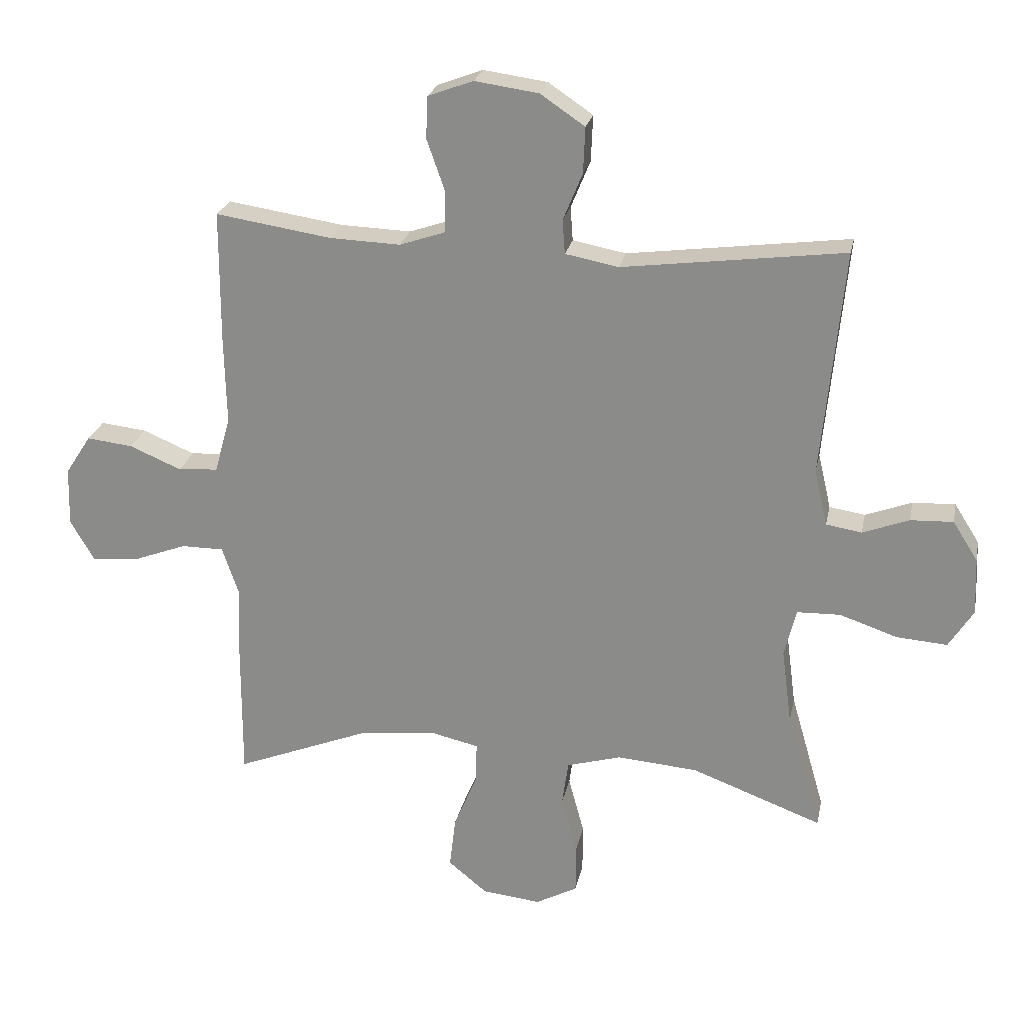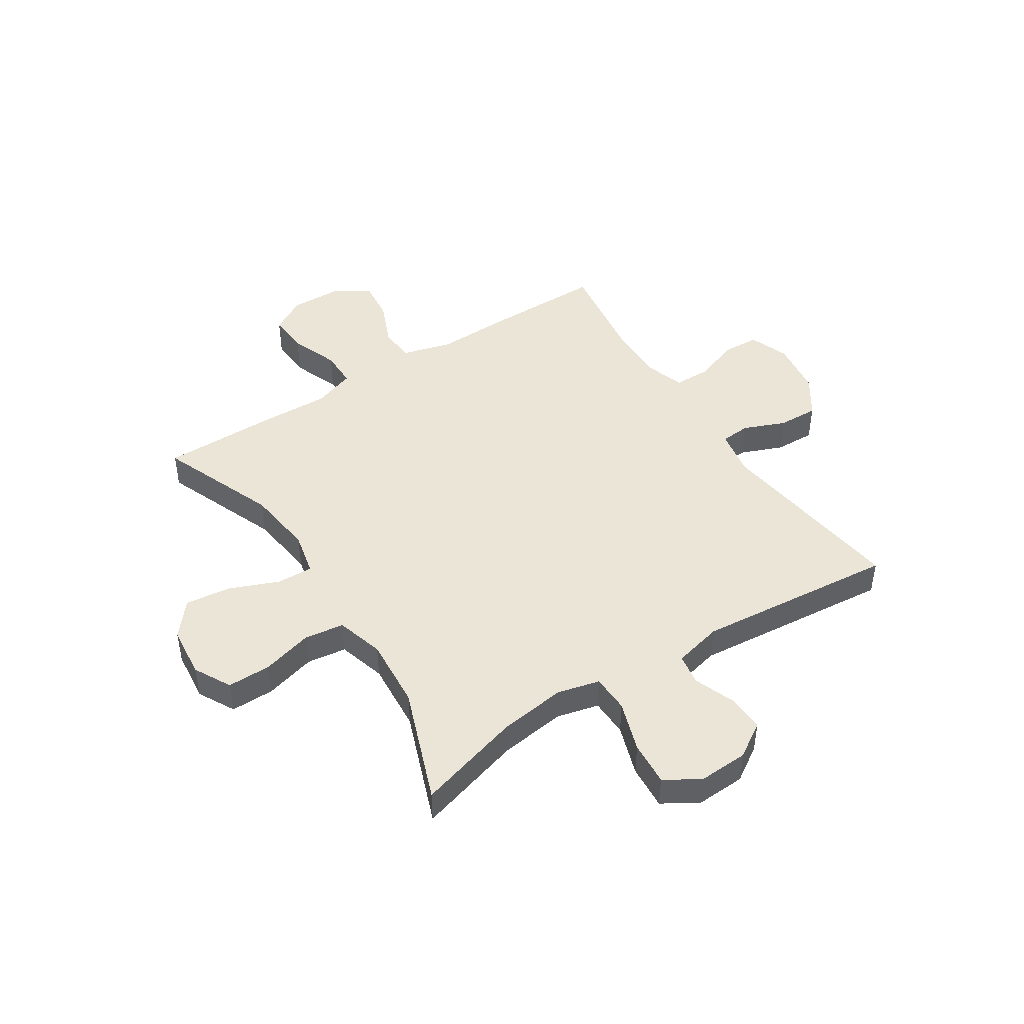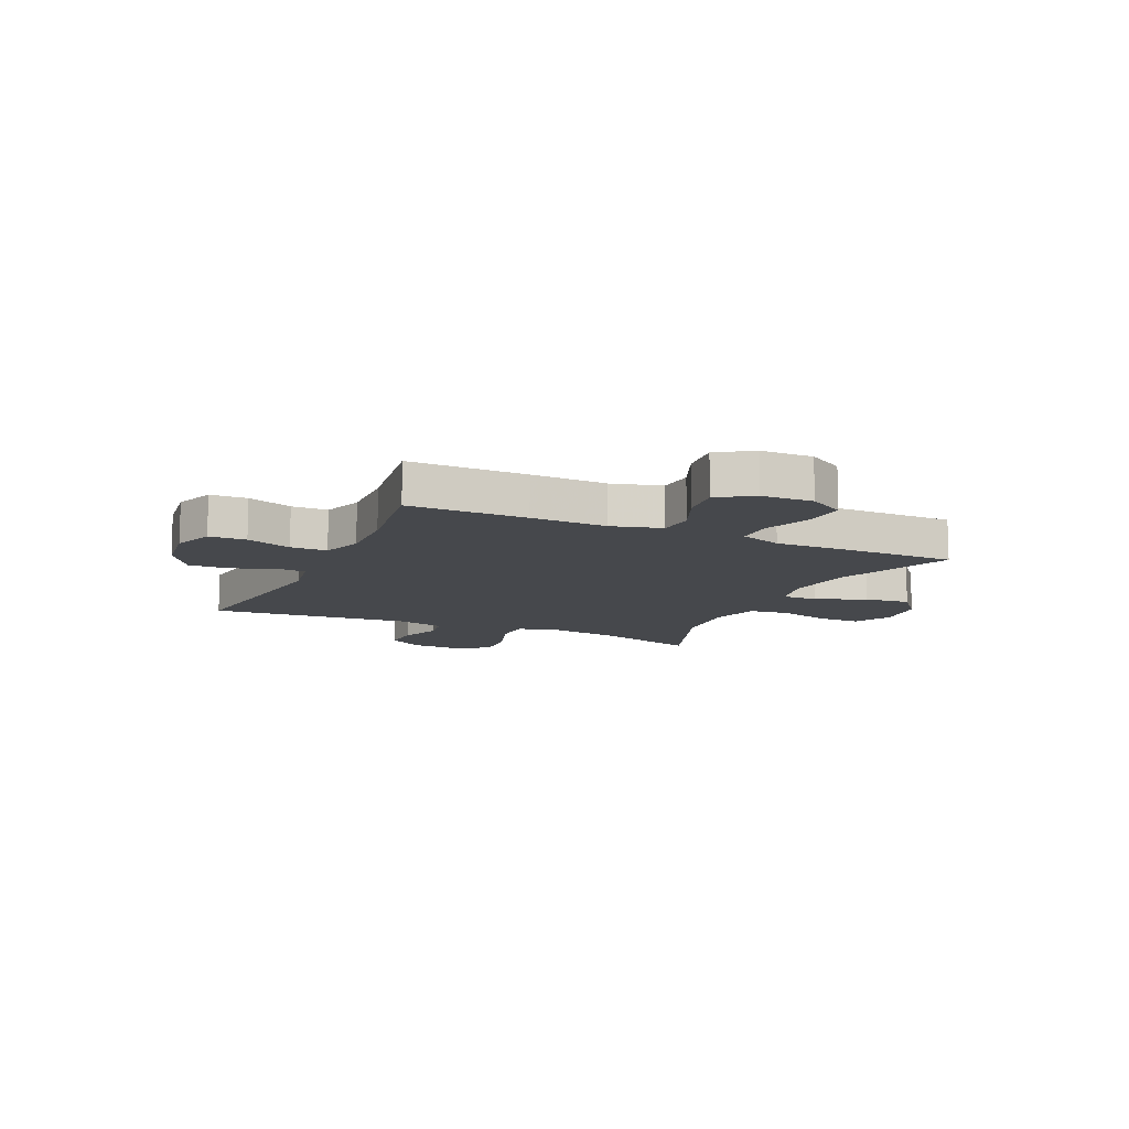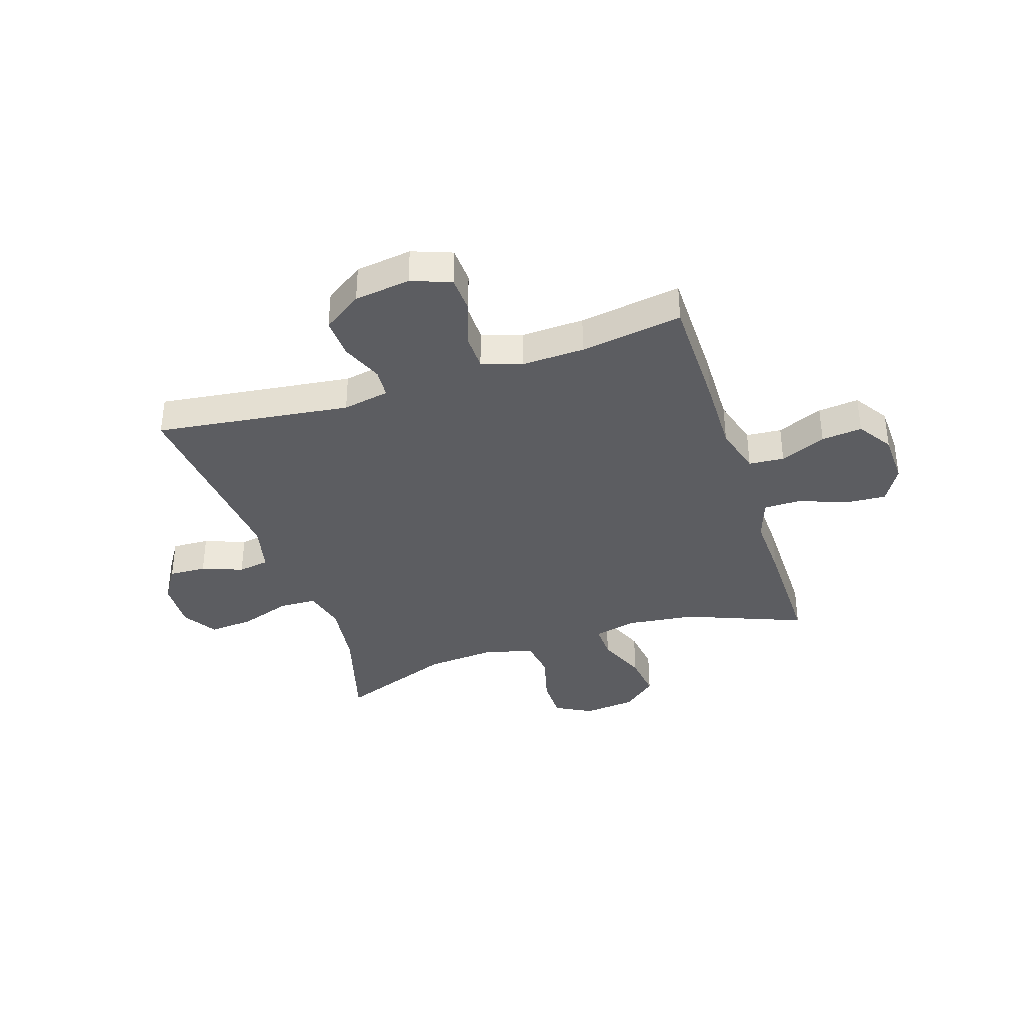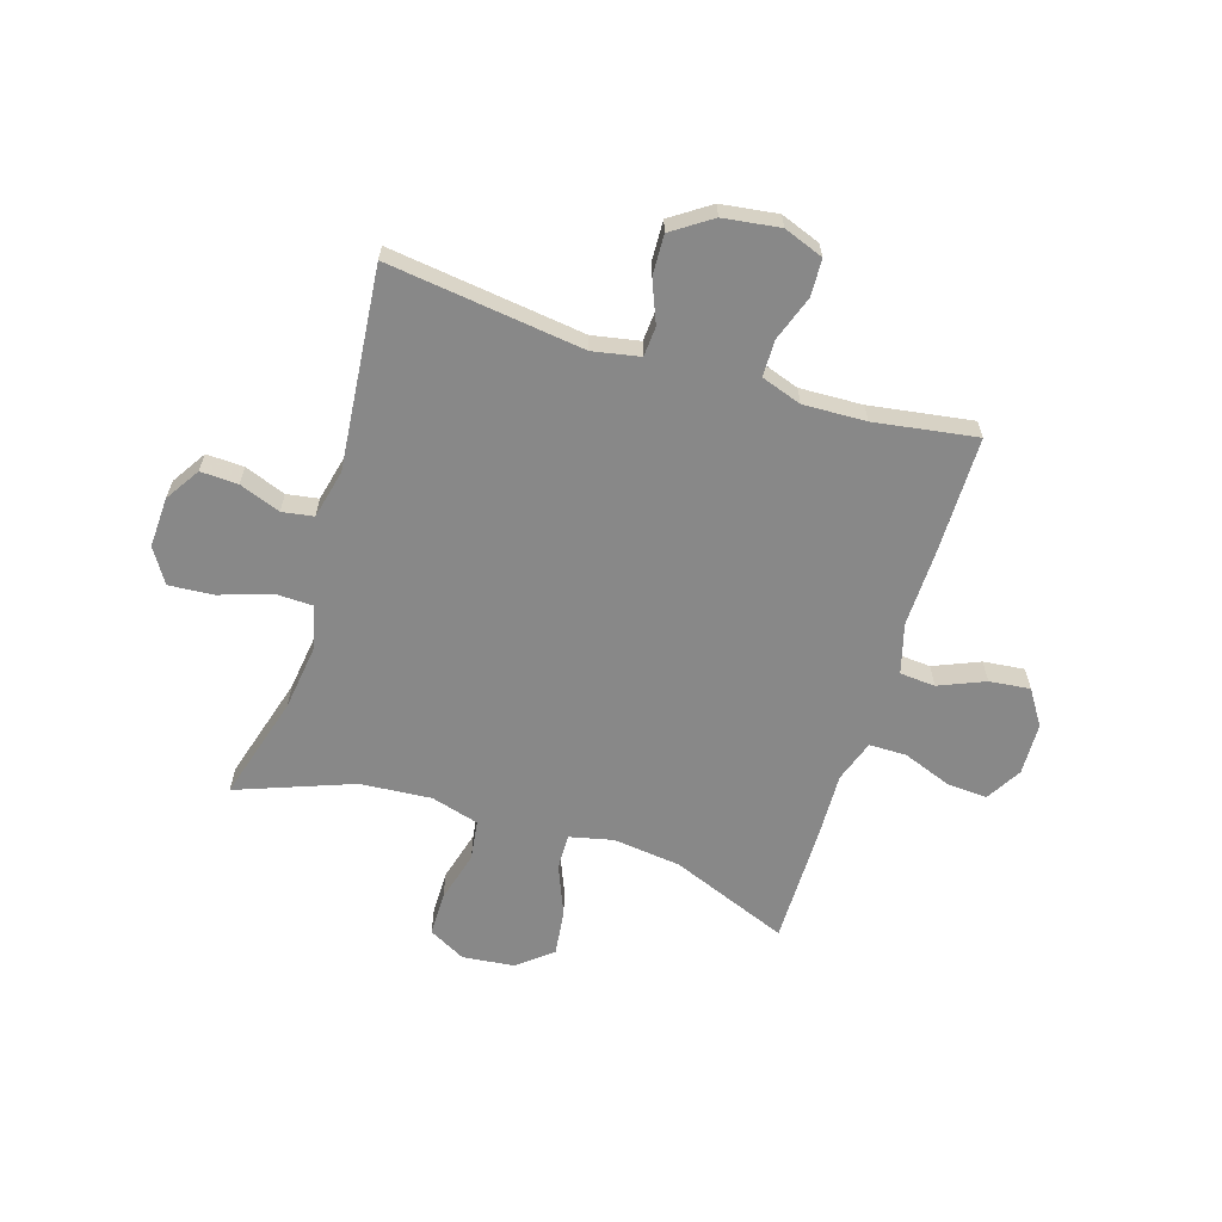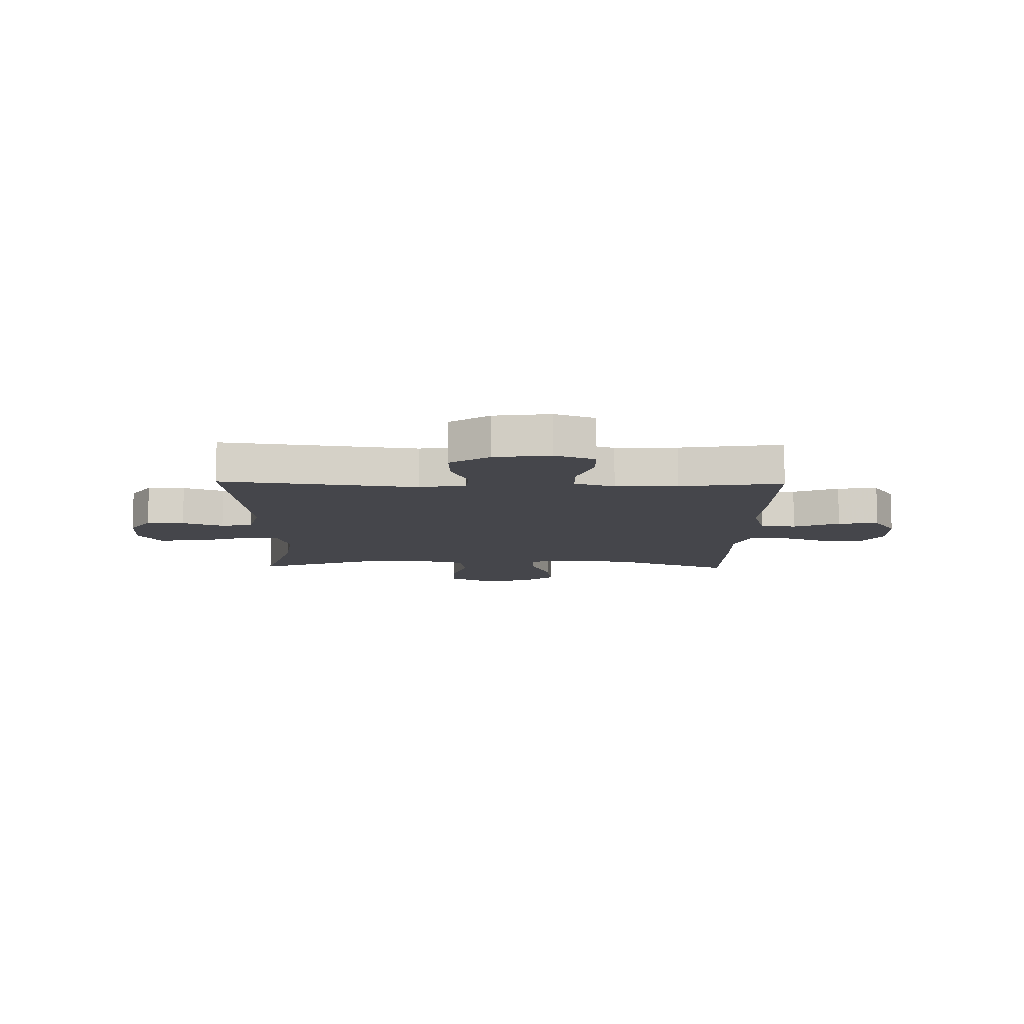
<metadata>
{"format":"obj","ext":"obj","renderer":"f3d","projection":"perspective","resolution":1024,"background":"white","views":[{"elev":24.0,"azim":-168.6,"up":"+Z"},{"elev":45.7,"azim":-122.9,"up":"+Y"},{"elev":-11.4,"azim":65.3,"up":"+Y"},{"elev":-36.8,"azim":18.2,"up":"+Y"},{"elev":-62.9,"azim":-17.3,"up":"+Y"},{"elev":-10.1,"azim":-1.2,"up":"+Y"}]}
</metadata>
<code>
v 0.5 0.07 0.5
v 0.501 0.07 0.286
v 0.498 0.07 0.148
v 0.523 0.07 0.058
v 0.587 0.07 0.053
v 0.67 0.07 0.088
v 0.744 0.07 0.096
v 0.785 0.07 0.033
v 0.788 0.07 -0.061
v 0.75 0.07 -0.126
v 0.676 0.07 -0.121
v 0.589 0.07 -0.088
v 0.521 0.07 -0.088
v 0.495 0.07 -0.164
v 0.499 0.07 -0.284
v 0.5 0.07 -0.5
v 0.286 0.07 -0.415
v 0.163 0.07 -0.4
v 0.084 0.07 -0.418
v 0.086 0.07 -0.483
v 0.123 0.07 -0.573
v 0.133 0.07 -0.656
v 0.071 0.07 -0.707
v -0.023 0.07 -0.717
v -0.09 0.07 -0.681
v -0.09 0.07 -0.602
v -0.065 0.07 -0.509
v -0.075 0.07 -0.437
v -0.162 0.07 -0.412
v -0.291 0.07 -0.422
v -0.5 0.07 -0.5
v -0.445 0.07 -0.309
v -0.429 0.07 -0.188
v -0.448 0.07 -0.111
v -0.517 0.07 -0.109
v -0.609 0.07 -0.14
v -0.69 0.07 -0.146
v -0.729 0.07 -0.084
v -0.725 0.07 0.007
v -0.685 0.07 0.07
v -0.617 0.07 0.067
v -0.543 0.07 0.039
v -0.486 0.07 0.048
v -0.465 0.07 0.137
v -0.5 0.07 0.5
v -0.146 0.07 0.454
v -0.061 0.07 0.47
v -0.057 0.07 0.524
v -0.088 0.07 0.6
v -0.091 0.07 0.673
v -0.02 0.07 0.721
v 0.082 0.07 0.735
v 0.154 0.07 0.708
v 0.157 0.07 0.641
v 0.128 0.07 0.559
v 0.129 0.07 0.493
v 0.202 0.07 0.468
v 0.315 0.07 0.472
v 0.5 0 0.5
v 0.501 0 0.286
v 0.498 0 0.148
v 0.523 0 0.058
v 0.587 0 0.053
v 0.67 0 0.088
v 0.744 0 0.096
v 0.785 0 0.033
v 0.788 0 -0.061
v 0.75 0 -0.126
v 0.676 0 -0.121
v 0.589 0 -0.088
v 0.521 0 -0.088
v 0.495 0 -0.164
v 0.499 0 -0.284
v 0.5 0 -0.5
v 0.286 0 -0.415
v 0.163 0 -0.4
v 0.084 0 -0.418
v 0.086 0 -0.483
v 0.123 0 -0.573
v 0.133 0 -0.656
v 0.071 0 -0.707
v -0.023 0 -0.717
v -0.09 0 -0.681
v -0.09 0 -0.602
v -0.065 0 -0.509
v -0.075 0 -0.437
v -0.162 0 -0.412
v -0.291 0 -0.422
v -0.5 0 -0.5
v -0.445 0 -0.309
v -0.429 0 -0.188
v -0.448 0 -0.111
v -0.517 0 -0.109
v -0.609 0 -0.14
v -0.69 0 -0.146
v -0.729 0 -0.084
v -0.725 0 0.007
v -0.685 0 0.07
v -0.617 0 0.067
v -0.543 0 0.039
v -0.486 0 0.048
v -0.465 0 0.137
v -0.5 0 0.5
v -0.146 0 0.454
v -0.061 0 0.47
v -0.057 0 0.524
v -0.088 0 0.6
v -0.091 0 0.673
v -0.02 0 0.721
v 0.082 0 0.735
v 0.154 0 0.708
v 0.157 0 0.641
v 0.128 0 0.559
v 0.129 0 0.493
v 0.202 0 0.468
v 0.315 0 0.472
f 53 54 55
f 52 53 55
f 51 52 55
f 50 51 55
f 49 50 55
f 48 49 55
f 47 48 55 56
f 46 47 56 57
f 44 45 46
f 46 57 58
f 44 46 58
f 43 44 58
f 40 41 42
f 39 40 42
f 38 39 42
f 37 38 42
f 36 37 42
f 35 36 42
f 34 35 42 43
f 30 31 32
f 29 30 32 33
f 1 2 3
f 58 1 3
f 43 58 3
f 34 43 3
f 33 34 3
f 29 33 3
f 28 29 3
f 25 26 27
f 24 25 27
f 23 24 27
f 22 23 27
f 21 22 27
f 20 21 27
f 14 15 16 17
f 13 14 17 18
f 10 11 12
f 9 10 12
f 8 9 12
f 7 8 12
f 6 7 12
f 5 6 12
f 4 5 12 13
f 13 18 19
f 4 13 19
f 3 4 19
f 19 20 27 28
f 3 19 28
f 113 112 111
f 113 111 110
f 113 110 109
f 113 109 108
f 113 108 107
f 113 107 106
f 114 113 106 105
f 115 114 105 104
f 104 103 102
f 116 115 104
f 116 104 102
f 116 102 101
f 100 99 98
f 100 98 97
f 100 97 96
f 100 96 95
f 100 95 94
f 100 94 93
f 101 100 93 92
f 90 89 88
f 91 90 88 87
f 61 60 59
f 61 59 116
f 61 116 101
f 61 101 92
f 61 92 91
f 61 91 87
f 61 87 86
f 85 84 83
f 85 83 82
f 85 82 81
f 85 81 80
f 85 80 79
f 85 79 78
f 75 74 73 72
f 76 75 72 71
f 70 69 68
f 70 68 67
f 70 67 66
f 70 66 65
f 70 65 64
f 70 64 63
f 71 70 63 62
f 77 76 71
f 77 71 62
f 77 62 61
f 86 85 78 77
f 86 77 61
f 1 59 60 2
f 2 60 61 3
f 3 61 62 4
f 4 62 63 5
f 5 63 64 6
f 6 64 65 7
f 7 65 66 8
f 8 66 67 9
f 9 67 68 10
f 10 68 69 11
f 11 69 70 12
f 12 70 71 13
f 13 71 72 14
f 14 72 73 15
f 15 73 74 16
f 16 74 75 17
f 17 75 76 18
f 18 76 77 19
f 19 77 78 20
f 20 78 79 21
f 21 79 80 22
f 22 80 81 23
f 23 81 82 24
f 24 82 83 25
f 25 83 84 26
f 26 84 85 27
f 27 85 86 28
f 28 86 87 29
f 29 87 88 30
f 30 88 89 31
f 31 89 90 32
f 32 90 91 33
f 33 91 92 34
f 34 92 93 35
f 35 93 94 36
f 36 94 95 37
f 37 95 96 38
f 38 96 97 39
f 39 97 98 40
f 40 98 99 41
f 41 99 100 42
f 42 100 101 43
f 43 101 102 44
f 44 102 103 45
f 45 103 104 46
f 46 104 105 47
f 47 105 106 48
f 48 106 107 49
f 49 107 108 50
f 50 108 109 51
f 51 109 110 52
f 52 110 111 53
f 53 111 112 54
f 54 112 113 55
f 55 113 114 56
f 56 114 115 57
f 57 115 116 58
f 58 116 59 1

</code>
